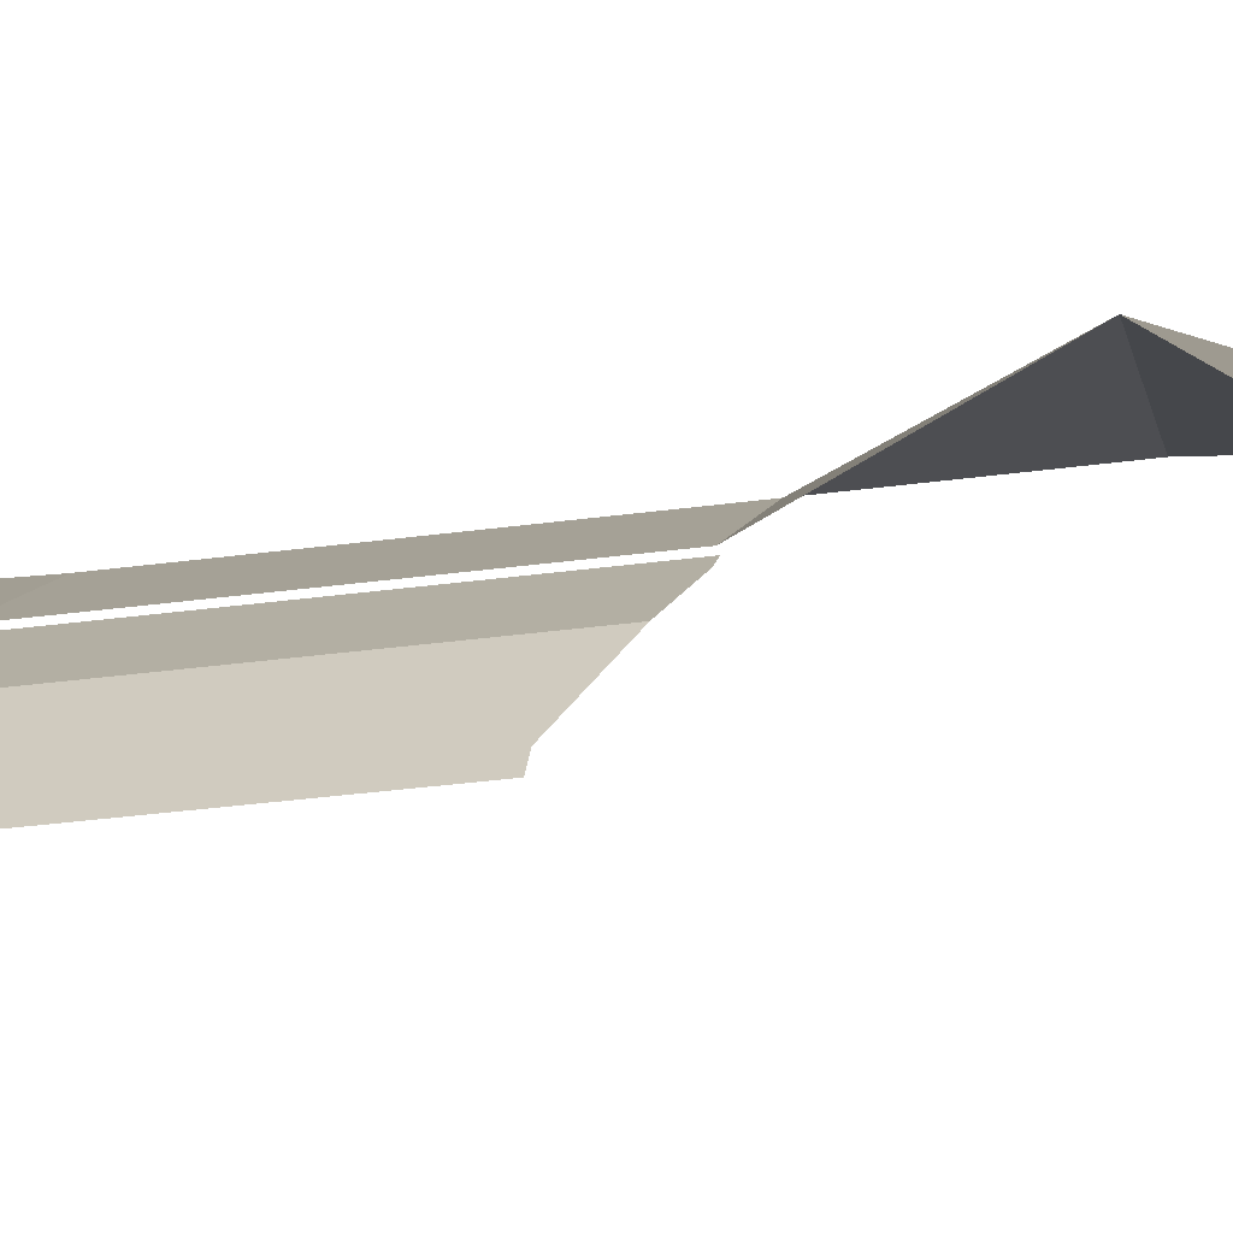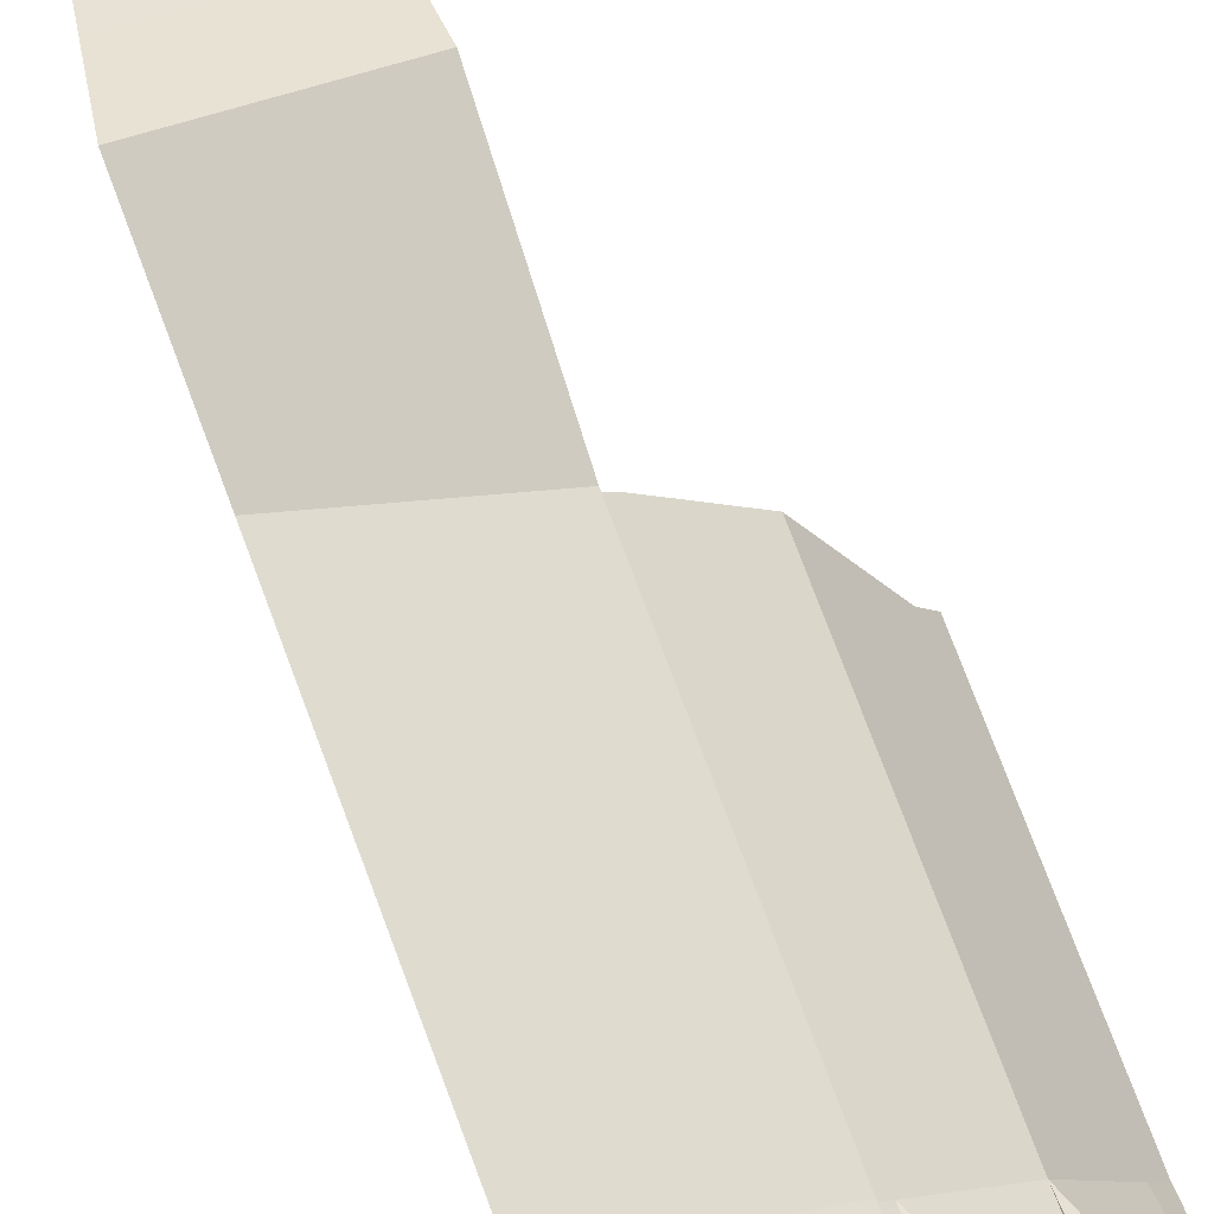
<metadata>
{"format":"obj","ext":"obj","renderer":"f3d","projection":"perspective","resolution":1024,"background":"white","views":[{"elev":-29.2,"azim":101.9,"up":"+Y"},{"elev":71.1,"azim":-20.1,"up":"+Y"}]}
</metadata>
<code>
o coque_supérieure_Plane.012_coque_supérieure_Plane.001
v -0.9909 1.242 -19.25
v -2.869 1.696 -19.25
v -0.9949 1.251 -19.15
v -2.885 1.715 -19.15
v -1.155 0.8416 -15.12
v -1.161 0.8536 -14.98
v -3.544 2.476 -15.12
v -3.565 2.501 -14.98
v -3.74 2.703 -13.91
v -2.185 1.612 -14.13
v -2.109 1.568 -14.02
v -2.147 1.548 -14.7
v -2.241 1.564 -14.13
v -3.251 2.354 -14.06
v -3.28 2.378 -14
v -3.517 2.51 -14.43
v -3.295 2.316 -14.05
v -3.324 2.34 -14
v -3.561 2.472 -14.42
v -3.624 2.515 -14.42
v -3.58 2.553 -14.43
v -3.683 2.584 -14.05
v -3.649 2.564 -14
v -3.638 2.622 -14.06
v -3.605 2.602 -14.01
v -2.165 1.52 -14.02
v -2.203 1.499 -14.69
v -2.122 1.436 -14.82
v -1.459 0.981 -14.83
v -2.067 1.484 -14.83
v -1.403 1.029 -14.83
v -1.306 0.9682 -14.74
v -1.362 0.92 -14.74
v -1.351 1.038 -14.12
v -1.433 1.1 -14.03
v -1.406 0.9901 -14.12
v -1.489 1.052 -14.03
v -1.203 0.9507 -12.92
v -4.301 3.35 -10.48
v -4.298 3.347 -7.091
v -1.224 2.935 -10.48
v -1.223 1.14 -7.087
v -1.223 1.14 -0.6177
v -1.333 1.496 4.246
v -4.298 3.347 -0.6215
v -4.995 3.909 4.241
v -4.842 3.816 4.414
v -4.969 3.919 4.851
v -1.292 1.443 6.208
v -4.831 3.825 4.772
v -4.016 3.272 4.439
v -4.876 3.786 4.414
v -4.865 3.795 4.772
v -4.05 3.243 4.439
v -4.045 3.247 5.007
v -4.011 3.277 5.007
v -3.778 3.122 4.941
v -3.791 3.124 4.451
v -3.813 3.092 4.941
v -3.777 3.119 5.093
v -1.844 1.818 5.735
v -3.812 3.089 5.093
v -1.879 1.788 5.736
v -1.91 1.827 4.401
v -1.875 1.857 4.4
v -3.825 3.094 4.451
g coque_supérieure_Plane.012_coque_supérieure_Plane.001_coque_supérieure_Plane.012_coque_supérieure_Plane.001_Material.013
f 3 1 2 4
f 5 3 4 7
f 6 5 7 8
f 9 24 21 16 14 10 8
f 8 10 12 30 31 32 6
f 10 11 26 13
f 38 6 32 34 35 11 10 14 15 25 24 9
f 12 10 13 27
f 15 14 17 18
f 14 16 19 17
f 16 21 20 19
f 21 24 22 20
f 24 25 23 22
f 25 15 18 23
f 30 12 27 28
f 31 30 28 29
f 32 31 29 33
f 34 32 33 36
f 35 34 36 37
f 11 35 37 26
f 41 38 9 39
f 41 39 40 42
f 42 40 45 43
f 43 45 46 44
f 46 47 51 56 57 58 65 44
f 44 65 61 60 57 56 50 47 46 48 49
f 47 50 53 52
f 51 47 52 54
f 54 52 53 55
f 56 51 54 55
f 50 56 55 53
f 58 57 59 66
f 57 60 62 59
f 60 61 63 62
f 59 62 63 64 66
f 61 65 64 63
f 65 58 66 64
g coque_supérieure_Plane.012_coque_supérieure_Plane.001_coque_supérieure_Plane.012_coque_supérieure_Plane.001_dark.001
f 19 20 22 23 18 17
f 29 28 27 13 26 37 36 33
o coque_supérieure_Plane.012_coque_supérieure_Plane.002_coque_supérieure_Plane.012_coque_supérieure_Plane.003
v 1.263 -2.106 -13.91
v 1.431 -2.356 -13.91
v 1.178 -2.064 -14.98
v 1.182 -1.985 -13.91
v 1.1 -1.949 -14.98
v 0.2116 -0.5368 -13.91
v 0.1702 -0.5724 -14.98
v -1.079 0.6355 -13.91
v -1.055 0.5494 -14.98
v -1.187 0.7334 -13.91
v -1.41 0.9358 -13.91
v -1.158 0.643 -14.98
v -1.369 0.8368 -14.98
v -1.154 0.6319 -15.12
v -1.364 0.8246 -15.12
v 1.339 -2.302 -14.98
g coque_supérieure_Plane.012_coque_supérieure_Plane.002_coque_supérieure_Plane.012_coque_supérieure_Plane.003_Material.013
f 67 68 82 69
f 70 67 69 71
f 72 70 71 73
f 72 73 75 74
f 74 75 78 76
f 76 78 79 77
f 78 80 81 79
o coque_supérieure_Plane.012_coque_supérieure_Plane.003_coque_supérieure_Plane.012_coque_supérieure_Plane.004
v -1.401 1.15 -7.087
v -1.158 0.9358 -7.086
v -1.401 1.15 -0.6177
v -1.158 0.9358 -0.6163
v -1.448 1.56 4.246
v -1.163 1.321 4.248
v -1.413 1.502 6.208
v -1.135 1.269 6.21
v -1.001 1.156 6.211
v -1.026 1.205 4.249
v 0.6064 -0.1961 6.853
v 0.7039 -0.3493 6.544
v 1.708 -1.984 6.211
v 0.6232 -0.1816 4.259
v 1.753 -2.016 4.249
v 0.3628 -0.4063 -0.6081
v 0.7978 -0.2919 3.813
v 0.5178 -0.09771 4.654
v 0.5479 0.002247 3.836
v 0.3368 -0.1799 -0.1104
v 0.3734 0.05434 2.796
v 0.4277 0.08535 3.637
v -0.7888 1.127 3.827
v -0.8014 0.8244 -0.1166
v -0.3225 0.6406 2.802
v -0.3446 0.6749 2.974
v -0.3092 0.7055 3.637
v -0.3343 0.6636 2.945
v -0.3814 0.6318 2.978
v -0.3711 0.6205 2.949
v -0.3459 0.6624 3.641
v -0.3325 0.6538 3.67
v -0.3033 0.6303 3.682
v -0.2958 0.6969 3.666
v -0.2666 0.6734 3.678
v 0.3895 0.1212 3.678
v 0.3527 0.07812 3.682
v 0.4174 0.09662 3.666
v 0.3806 0.05355 3.67
v 0.3909 0.04227 3.641
v 0.3555 0.01167 2.978
v 0.3421 0.02028 2.949
v 0.3922 0.05474 2.974
v 0.3788 0.06336 2.945
v 0.3497 0.08683 2.933
v -0.3064 0.639 2.933
v 0.3129 0.04375 2.937
v -0.3432 0.5959 2.937
v -0.2188 0.5266 2.509
v -0.3215 0.6408 2.814
v -0.3593 0.5975 2.806
v -0.2556 0.4835 2.512
v -0.3582 0.5977 2.818
v -0.3474 0.589 2.822
v -0.05971 0.3469 2.822
v -0.3106 0.6321 2.819
v -0.02296 0.39 2.819
v -0.01065 0.3791 2.813
v -0.006127 0.3742 2.801
v -0.0474 0.3361 2.817
v -0.04288 0.3311 2.805
v -0.05843 0.3177 2.514
v -0.02168 0.3608 2.51
v -0.06431 0.3215 2.501
v -0.02756 0.3645 2.497
v -0.07719 0.3318 2.496
v -0.04043 0.3749 2.492
v -0.2319 0.4621 2.496
v -0.2462 0.4745 2.501
v -0.1952 0.5051 2.492
v -0.2095 0.5176 2.497
v 0.05017 0.3264 2.796
v 0.0351 0.3134 2.515
v 0.05753 0.3216 2.812
v 0.01342 0.2833 2.8
v -0.001648 0.2703 2.518
v 0.02078 0.2786 2.816
v 0.03686 0.2656 2.822
v 0.3156 0.03103 2.822
v 0.07362 0.3087 2.819
v 0.3523 0.07411 2.819
v 0.3678 0.06053 2.812
v 0.331 0.01746 2.816
v 0.3366 0.01127 2.8
v 0.3216 -0.001738 2.518
v 0.3142 0.002992 2.502
v 0.3583 0.04134 2.515
v 0.351 0.04607 2.499
v 0.3349 0.05903 2.492
v 0.05614 0.2936 2.492
v 0.2981 0.01596 2.496
v 0.01939 0.2505 2.496
v 0.004008 0.2641 2.502
v 0.04076 0.3072 2.499
v -1.041 0.8324 -0.6157
v -0.644 0.7303 0.4477
v -0.6259 0.7459 0.8465
v -0.6808 0.6872 0.4515
v -0.6353 0.7211 0.4288
v -0.6125 0.7003 0.4209
v -0.6721 0.678 0.4325
v -0.6493 0.6572 0.4247
v -0.1624 0.2275 0.4247
v -0.1257 0.2706 0.4209
v -0.1389 0.2073 0.4325
v -0.1021 0.2504 0.4288
v -0.1285 0.1996 0.4515
v -0.1103 0.2153 0.8502
v -0.0917 0.2427 0.4477
v -0.07356 0.2584 0.8465
v 0.05888 0.1397 0.8243
v -0.08228 0.2676 0.8654
v -0.119 0.2245 0.8692
v -0.1051 0.2883 0.8733
v -0.5919 0.7181 0.8733
v -0.1418 0.2452 0.877
v -0.6287 0.675 0.877
v -0.6522 0.6952 0.8692
v -0.6155 0.7382 0.8654
v -0.6626 0.7029 0.8502
v -0.2258 0.4089 1.05
v -0.2243 0.405 1.017
v -0.1983 0.4326 1.654
v -0.2625 0.3658 1.053
v -0.235 0.3895 1.657
v -0.2611 0.362 1.021
v -0.2547 0.3553 1.008
v -0.1245 0.2403 1.008
v -0.218 0.3984 1.004
v -0.08775 0.2834 1.004
v -0.08018 0.2778 1.017
v -0.07583 0.2765 1.05
v -0.1169 0.2347 1.021
v -0.1126 0.2334 1.053
v -0.08223 0.2596 1.657
v -0.04548 0.3027 1.654
v -0.08345 0.2636 1.69
v -0.0467 0.3067 1.686
v -0.08987 0.2702 1.703
v -0.05311 0.3133 1.699
v -0.2231 0.3826 1.703
v -0.1863 0.4257 1.699
v -0.2307 0.3882 1.69
v -0.1939 0.4313 1.686
v 0.09873 0.1397 1.197
v 0.1033 0.137 1.209
v 0.08961 0.1318 1.026
v 0.06198 0.0966 1.201
v 0.06651 0.09392 1.213
v 0.05285 0.08872 1.03
v 0.05605 0.0849 1.018
v 0.0928 0.128 1.014
v 0.06507 0.07684 1.013
v 0.1923 -0.03026 1.013
v 0.1018 0.1199 1.009
v 0.2291 0.01281 1.009
v 0.2386 0.005226 1.014
v 0.2431 0.002583 1.026
v 0.2019 -0.03785 1.018
v 0.2064 -0.04049 1.03
v 0.2155 -0.03262 1.201
v 0.2123 -0.02883 1.213
v 0.2523 0.01046 1.197
v 0.2491 0.01425 1.209
v 0.2401 0.02231 1.215
v 0.1128 0.1294 1.215
v 0.2033 -0.02076 1.218
v 0.07608 0.08633 1.218
v 0.04275 0.1258 0.4699
v 0.06608 0.1363 0.8589
v 0.02212 0.0966 0.8281
v 0.02933 0.09326 0.8627
v 0.005995 0.08269 0.4736
v 0.009899 0.07649 0.439
v 0.02239 0.06433 0.4247
v 0.04665 0.1196 0.4352
v 0.05914 0.1074 0.4209
v 0.1942 -0.01144 0.4209
v 0.2084 -0.02211 0.4352
v 0.1574 -0.05451 0.4247
v 0.1717 -0.06519 0.439
v 0.1791 -0.06829 0.4736
v 0.1981 -0.05193 0.8281
v 0.2159 -0.02522 0.4699
v 0.2348 -0.008854 0.8243
v 0.2311 -0.002557 0.8589
v 0.1943 -0.04563 0.8627
v 0.2184 0.009443 0.8733
v 0.08031 0.1257 0.8733
v 0.1816 -0.03363 0.877
v 0.04355 0.08259 0.877
v -1.041 0.8324 -7.085
v 0.3628 -0.4063 -6.855
v 1.383 -1.976 -6.139
v 1.383 -1.976 -0.6157
v 1.468 -2.108 -6.139
v 1.644 -2.379 -6.141
v 1.468 -2.108 -0.6163
v 1.644 -2.379 -0.6177
v 1.848 -2.169 4.248
v 2.043 -2.486 4.246
v 1.8 -2.133 6.21
v 1.991 -2.442 6.208
v 1.406 -1.731 -0.09414
v 1.704 -1.762 3.805
v 1.335 -1.551 0.4477
v 0.5891 -0.472 -0.08801
v 0.7534 -0.5598 1.197
v 0.7317 -0.5742 0.8243
v 0.7568 -0.5634 1.209
v 0.7443 -0.5677 1.026
v 0.7032 -0.5919 1.201
v 0.6941 -0.5997 1.03
v 0.7066 -0.5955 1.213
v 0.7135 -0.6054 1.219
v 0.8038 -0.7444 1.219
v 0.7637 -0.5733 1.215
v 0.854 -0.7123 1.215
v 0.8603 -0.7227 1.209
v 0.8101 -0.7548 1.213
v 0.8624 -0.7274 1.197
v 0.8533 -0.7353 1.026
v 0.8122 -0.7595 1.201
v 0.803 -0.7674 1.03
v 0.7996 -0.7638 1.018
v 0.7928 -0.7539 1.013
v 0.8499 -0.7317 1.014
v 0.843 -0.7218 1.009
v 0.7527 -0.5828 1.009
v 0.7464 -0.5724 1.014
v 0.7025 -0.6149 1.013
v 0.6961 -0.6045 1.018
v 0.9742 -0.9184 1.05
v 1.007 -0.8906 1.654
v 0.9746 -0.9232 1.017
v 0.924 -0.9505 1.054
v 0.9563 -0.9227 1.658
v 0.9243 -0.9552 1.021
v 0.9287 -0.9636 1.008
v 0.9789 -0.9316 1.004
v 1.023 -1.109 1.008
v 1.074 -1.077 1.004
v 1.029 -1.116 1.021
v 1.079 -1.084 1.017
v 1.033 -1.118 1.054
v 1.083 -1.086 1.05
v 1.065 -1.09 1.658
v 1.115 -1.058 1.654
v 1.065 -1.086 1.69
v 1.061 -1.077 1.703
v 1.115 -1.054 1.686
v 1.111 -1.045 1.699
v 1.016 -0.8995 1.699
v 0.9659 -0.9316 1.703
v 1.01 -0.8923 1.686
v 0.9601 -0.9244 1.69
v 1.331 -1.497 0.8733
v 1.281 -1.529 0.8772
v 1.347 -1.524 0.8654
v 0.9802 -0.9503 0.8733
v 0.9629 -0.9248 0.8654
v 0.93 -0.9824 0.8772
v 0.9127 -0.9569 0.8694
v 0.9047 -0.947 0.8504
v 0.955 -0.9149 0.8465
v 0.8834 -0.9654 0.4517
v 0.8893 -0.977 0.4327
v 0.9336 -0.9334 0.4477
v 0.8378 -0.7831 0.4699
v 0.9396 -0.9449 0.4288
v 0.956 -0.9712 0.4209
v 1.31 -1.516 0.4209
v 0.9058 -1.003 0.4249
v 1.26 -1.548 0.4249
v 1.277 -1.573 0.4327
v 1.327 -1.541 0.4288
v 1.284 -1.584 0.4517
v 1.303 -1.568 0.8504
v 1.353 -1.535 0.8465
v 1.297 -1.556 0.8694
v 0.7876 -0.8151 0.4738
v 0.8568 -0.7667 0.8243
v 0.832 -0.7785 0.4352
v 0.8216 -0.7645 0.4209
v 0.7818 -0.8106 0.4392
v 0.7714 -0.7966 0.4249
v 0.6734 -0.6458 0.4249
v 0.7237 -0.6137 0.4209
v 0.6646 -0.6304 0.4392
v 0.7149 -0.5983 0.4352
v 0.6625 -0.6227 0.4738
v 0.7128 -0.5906 0.4699
v 0.6815 -0.6063 0.8283
v 0.6873 -0.6108 0.8629
v 0.6976 -0.6249 0.8772
v 0.7375 -0.5787 0.8589
v 0.7479 -0.5928 0.8733
v 0.8458 -0.7436 0.8733
v 0.8547 -0.759 0.8589
v 0.7956 -0.7757 0.8772
v 0.8044 -0.7911 0.8629
v 0.8065 -0.7988 0.8283
v 1.296 -1.217 2.802
v 1.326 -1.245 2.974
v 1.357 -1.219 3.637
v 1.276 -1.277 2.978
v 1.316 -1.233 2.945
v 1.266 -1.265 2.949
v 1.296 -1.202 2.933
v 0.8431 -0.4747 2.933
v 1.246 -1.234 2.937
v 0.7929 -0.5068 2.937
v 0.7733 -0.4751 2.949
v 0.7665 -0.4608 2.978
v 0.8235 -0.443 2.945
v 0.8167 -0.4288 2.974
v 0.8513 -0.3989 3.637
v 0.8607 -0.4109 3.666
v 0.801 -0.431 3.641
v 0.8105 -0.443 3.67
v 0.8306 -0.4743 3.682
v 0.8808 -0.4422 3.678
v 1.281 -1.204 3.682
v 1.3 -1.236 3.67
v 1.331 -1.172 3.678
v 1.35 -1.204 3.666
v 1.307 -1.251 3.641
v 1.201 -1.096 2.509
v 1.297 -1.216 2.814
v 1.246 -1.249 2.806
v 1.151 -1.128 2.513
v 1.246 -1.249 2.818
v 1.239 -1.237 2.823
v 1.29 -1.204 2.819
v 1.042 -0.9165 2.823
v 1.092 -0.8844 2.819
v 1.033 -0.9027 2.817
v 1.083 -0.8706 2.813
v 1.029 -0.8974 2.805
v 1.079 -0.8653 2.801
v 1.015 -0.9091 2.514
v 1.018 -0.9154 2.501
v 1.066 -0.877 2.51
v 1.027 -0.8139 2.515
v 1.069 -0.8833 2.497
v 1.077 -0.8975 2.492
v 1.183 -1.07 2.492
v 1.027 -0.9296 2.496
v 1.133 -1.102 2.496
v 1.143 -1.118 2.501
v 1.193 -1.086 2.497
v 1.04 -0.8026 2.796
v 0.9769 -0.846 2.519
v 1.022 -0.8073 2.499
v 1.011 -0.7901 2.492
v 0.9717 -0.8394 2.503
v 0.9606 -0.8222 2.496
v 0.763 -0.5175 2.496
v 0.8133 -0.4854 2.492
v 0.7522 -0.5 2.503
v 0.7484 -0.4922 2.519
v 0.8024 -0.4679 2.499
v 0.7987 -0.4601 2.515
v 0.8137 -0.4471 2.796
v 0.8192 -0.4535 2.812
v 0.7635 -0.4792 2.8
v 0.769 -0.4856 2.816
v 0.7805 -0.5024 2.823
v 0.9758 -0.809 2.823
v 0.8307 -0.4704 2.819
v 1.026 -0.777 2.819
v 1.037 -0.7947 2.812
v 0.9863 -0.8268 2.816
v 0.99 -0.8347 2.8
v 0.44 -0.03115 4.523
v 0.4935 0.02659 4.737
v 0.4872 -0.09266 6.524
v 0.4171 -0.03513 6.625
v 0.4661 0.03111 6.411
v -0.3851 0.7517 5.774
v 0.4034 0.08261 6.502
v -0.7127 1.021 6.075
v -0.8296 1.013 6.149
v -0.7744 1.074 6.006
v -0.7998 1.115 4.625
v -0.6649 0.9859 5.749
v -0.8984 1.072 6.071
v -0.9268 1.118 4.529
v -0.8614 1.064 4.433
v -0.7412 1.067 4.539
v 0.4238 0.08617 4.619
v -0.6598 0.9791 5.92
v -0.7179 0.9403 5.748
v -0.7127 0.9335 5.919
v -0.438 0.706 5.774
v -0.4401 0.7042 6.022
v -0.3872 0.7499 6.023
v 1.672 -1.888 4.552
v 1.64 -1.834 4.427
v 1.74 -1.785 4.611
v 1.639 -1.868 6.037
v 1.71 -1.766 5.998
v 1.61 -1.821 6.103
v 0.7453 -0.4177 6.604
v 1.683 -1.722 6.06
v 0.8753 -0.4116 6.527
v 0.8367 -0.3477 6.472
v 0.8397 -0.3436 4.709
v 1.472 -1.373 5.852
v 1.649 -1.662 5.809
v 1.474 -1.382 6.083
v 1.419 -1.418 5.851
v 1.422 -1.428 6.082
v 1.596 -1.707 5.808
v 1.604 -1.723 5.971
v 1.657 -1.678 5.972
v 0.7071 -0.3449 4.657
v 0.8989 -0.438 4.607
v 1.711 -1.734 4.494
v 0.7705 -0.446 4.547
g coque_supérieure_Plane.012_coque_supérieure_Plane.003_coque_supérieure_Plane.012_coque_supérieure_Plane.004_Material.013
f 84 83 85 86
f 86 85 87 88
f 88 87 89 90
f 92 88 90 91
f 459 460 465 469 470 92 91 93 96 100
f 97 480 483 485 486 94 93 95
f 93 94 499 502 481 480 97 96
f 96 97 287 99
f 96 98 102 101
f 98 96 99 289
f 96 92 470 471 457 100
f 92 96 101 105
f 246 247 248 228 227 218 220 222 224 226 205 203 197 201 179 178 106 105 107 131 153 152 149 147 145 141 154 155 176 172 171 170 169 103 101 102 245
f 110 128 127 126 125 104 101 103 164 163 162 156 154 141 140 139 138 132 107 105 108
f 101 104 120 118 117 116 109 108 105
f 177 92 105 106
f 108 109 113 111
f 110 108 111 112
f 109 116 114 113
f 116 117 115 114
f 117 118 119 115
f 118 120 121 119
f 120 104 122 121
f 104 125 123 122
f 125 126 124 123
f 126 127 129 124
f 127 128 130 129
f 128 110 112 130
f 131 107 133 134
f 107 132 135 133
f 132 138 136 135
f 138 139 137 136
f 139 140 142 137
f 140 141 143 142
f 141 145 144 143
f 145 147 146 144
f 147 149 148 146
f 149 152 150 148
f 152 153 151 150
f 153 131 134 151
f 155 154 157 158
f 154 156 159 157
f 156 162 160 159
f 162 163 161 160
f 163 164 165 161
f 164 103 166 165
f 103 169 167 166
f 169 170 168 167
f 170 171 173 168
f 171 172 174 173
f 172 176 175 174
f 176 155 158 175
f 98 177 106 102
f 102 106 178 181 182 186 188 191 192 193 251 258 259 260 261 266 267
f 178 179 202 180
f 181 178 180 183
f 182 181 183 184
f 186 182 184 185
f 188 186 185 187
f 191 188 187 189
f 192 191 189 190
f 194 192 190 195
f 268 270 271 252 193 192 194 196 197 203 204 211 212 213 214 218 227 229 234 237 238 239 240 245 102 267
f 196 194 195 198
f 197 196 198 199
f 201 197 199 200
f 179 201 200 202
f 204 203 206 208
f 203 205 207 206
f 211 204 208 209
f 212 211 209 210
f 213 212 210 215
f 214 213 215 216
f 218 214 216 217
f 220 218 217 219
f 222 220 219 221
f 224 222 221 223
f 226 224 223 225
f 205 226 225 207
f 227 228 231 230
f 229 227 230 232
f 234 229 232 233
f 237 234 233 235
f 238 237 235 236
f 239 238 236 241
f 240 239 241 242
f 245 240 242 243
f 246 245 243 244
f 247 246 244 249
f 248 247 249 250
f 228 248 250 231
f 251 193 253 255
f 193 252 254 253
f 258 251 255 256
f 259 258 256 257
f 260 259 257 262
f 261 260 262 263
f 266 261 263 264
f 267 266 264 265
f 268 267 265 269
f 270 268 269 272
f 271 270 272 273
f 252 271 273 254
f 274 84 86 177
f 275 274 177 98
f 177 86 88 92
f 276 275 98 277
f 278 276 277 280
f 279 278 280 281
f 280 277 97 282
f 281 280 282 283
f 282 97 95 284
f 283 282 284 285
f 277 98 289 286
f 97 277 286 287
f 361 341 339 328 330 333 334 335 337 316 315 304 303 301 300 299 292 290 289 99 446 445 444 441 437 436 426 425 427 428 429 433 410 385 287 286 288
f 286 289 290 291 374 372 370 366 365 351 350 352 353 354 358 288
f 293 312 311 310 309 304 315 317 322 324 326 328 339 342 343 347 350 351 364 381 380 379 378 291 290
f 290 292 296 294
f 293 290 294 295
f 292 299 297 296
f 299 300 298 297
f 300 301 302 298
f 301 303 305 302
f 303 304 306 305
f 304 309 307 306
f 309 310 308 307
f 310 311 313 308
f 311 312 314 313
f 312 293 295 314
f 315 316 319 318
f 317 315 318 320
f 322 317 320 321
f 324 322 321 323
f 326 324 323 325
f 328 326 325 327
f 330 328 327 329
f 333 330 329 331
f 334 333 331 332
f 335 334 332 336
f 337 335 336 338
f 316 337 338 319
f 342 339 340 344
f 339 341 362 340
f 343 342 344 345
f 347 343 345 346
f 350 347 346 348
f 352 350 348 349
f 353 352 349 355
f 354 353 355 356
f 358 354 356 357
f 288 358 357 359
f 361 288 359 360
f 341 361 360 362
f 364 351 363 384
f 351 365 367 363
f 365 366 368 367
f 366 370 369 368
f 370 372 371 369
f 372 374 373 371
f 374 291 375 373
f 291 378 376 375
f 378 379 377 376
f 379 380 382 377
f 380 381 383 382
f 381 364 384 383
f 387 408 407 404 400 399 99 287 386
f 287 385 411 416 418 420 422 425 426 434 454 453 452 447 446 99 399 398 397 392 391 389 386
f 387 386 388 409
f 386 389 390 388
f 389 391 393 390
f 391 392 394 393
f 392 397 395 394
f 397 398 396 395
f 398 399 401 396
f 399 400 402 401
f 400 404 403 402
f 404 407 405 403
f 407 408 406 405
f 408 387 409 406
f 385 410 413 412
f 411 385 412 414
f 416 411 414 415
f 418 416 415 417
f 420 418 417 419
f 422 420 419 421
f 425 422 421 423
f 427 425 423 424
f 428 427 424 430
f 429 428 430 431
f 433 429 431 432
f 410 433 432 413
f 434 426 435 456
f 426 436 438 435
f 436 437 439 438
f 437 441 440 439
f 441 444 442 440
f 444 445 443 442
f 445 446 448 443
f 446 447 449 448
f 447 452 450 449
f 452 453 451 450
f 453 454 455 451
f 454 434 456 455
f 100 457 473 458
f 459 100 458 461
f 460 459 461 463
f 458 473 472 467 466 468 462 461
f 461 462 479 474 468 466 464 463
f 465 460 463 464
f 469 465 464 466
f 470 469 466 467
f 471 470 467 472
f 457 471 472 473
f 462 468 475 477
f 468 474 476 475
f 479 462 477 478
f 474 479 478 476
f 480 481 501 482
f 483 480 482 484
f 485 483 484 487
f 486 485 487 488
f 484 498 493 491 489 488 487
f 94 486 488 489
f 499 94 489 490
f 501 500 490 489 491 492 498 484 482
f 492 491 494 496
f 491 493 495 494
f 498 492 496 497
f 493 498 497 495
f 502 499 490 500
f 481 502 500 501
g coque_supérieure_Plane.012_coque_supérieure_Plane.003_coque_supérieure_Plane.012_coque_supérieure_Plane.004_dark.001
f 111 113 114 115 119 121 122 123 124 129 130 112
f 135 136 137 142 143 144 146 148 150 151 134 133
f 159 160 161 165 166 167 168 173 174 175 158 157
f 202 200 199 198 195 190 189 187 185 184 183 180
f 207 225 223 221 219 217 216 215 210 209 208 206
f 243 242 241 236 235 233 232 230 231 250 249 244
f 265 264 263 262 257 256 255 253 254 273 272 269
f 296 297 298 302 305 306 307 308 313 314 295 294
f 325 323 321 320 318 319 338 336 332 331 329 327
f 359 357 356 355 349 348 346 345 344 340 362 360
f 376 377 382 383 384 363 367 368 369 371 373 375
f 388 390 393 394 395 396 401 402 403 405 406 409
f 421 419 417 415 414 412 413 432 431 430 424 423
f 449 450 451 455 456 435 438 439 440 442 443 448
f 476 478 477 475
f 495 497 496 494

</code>
